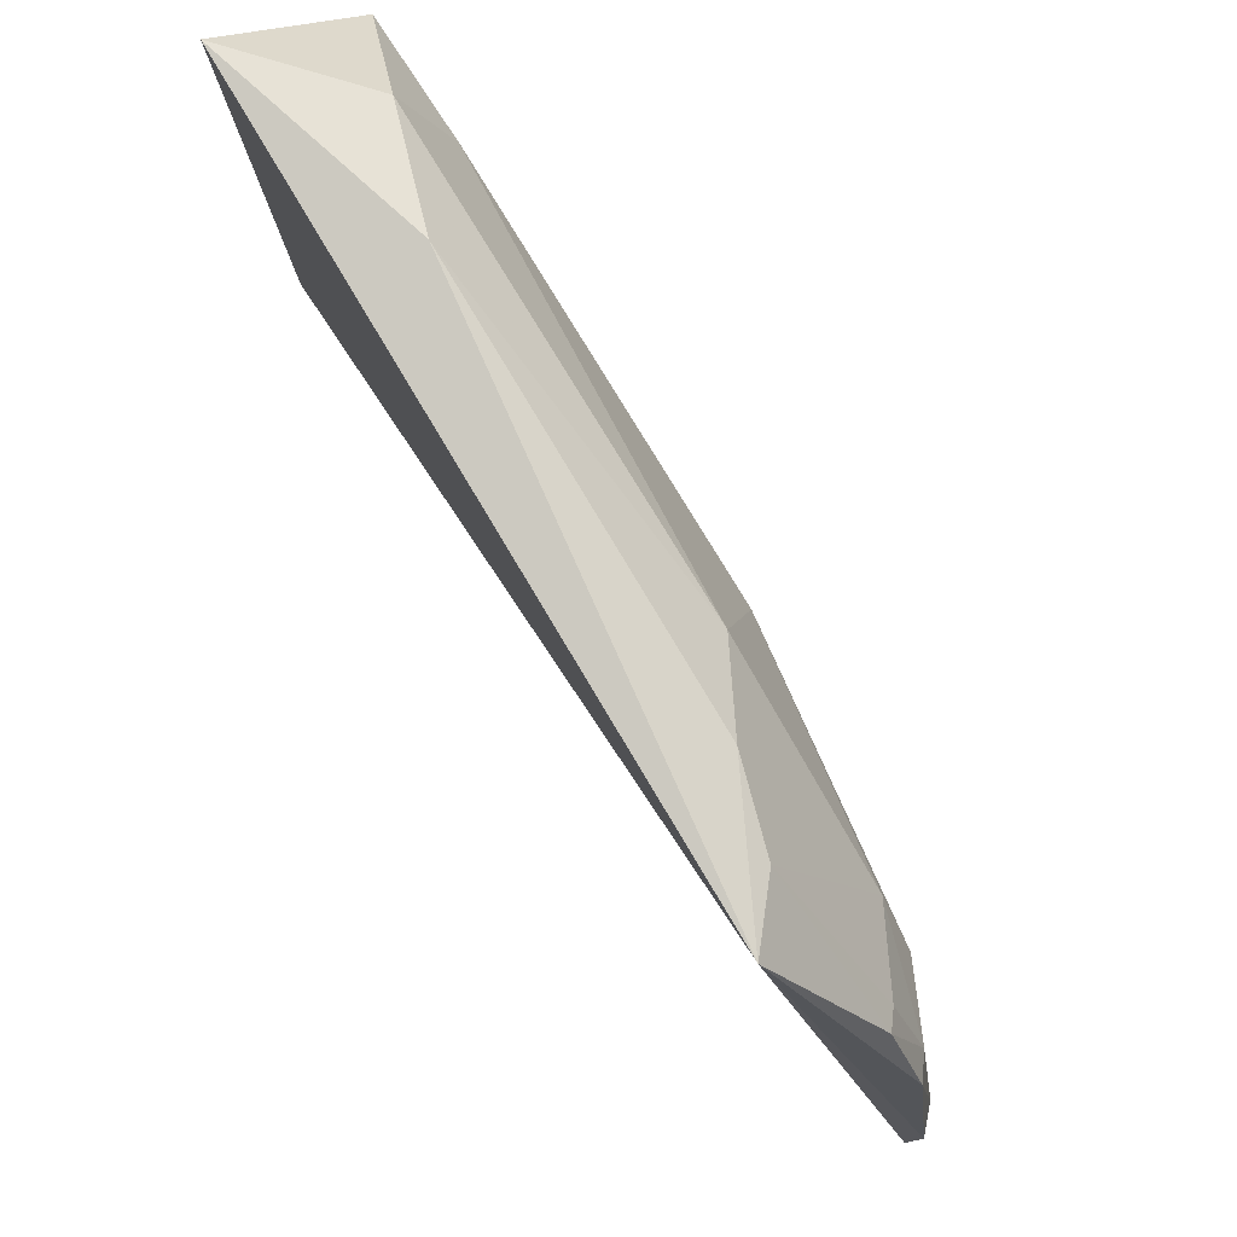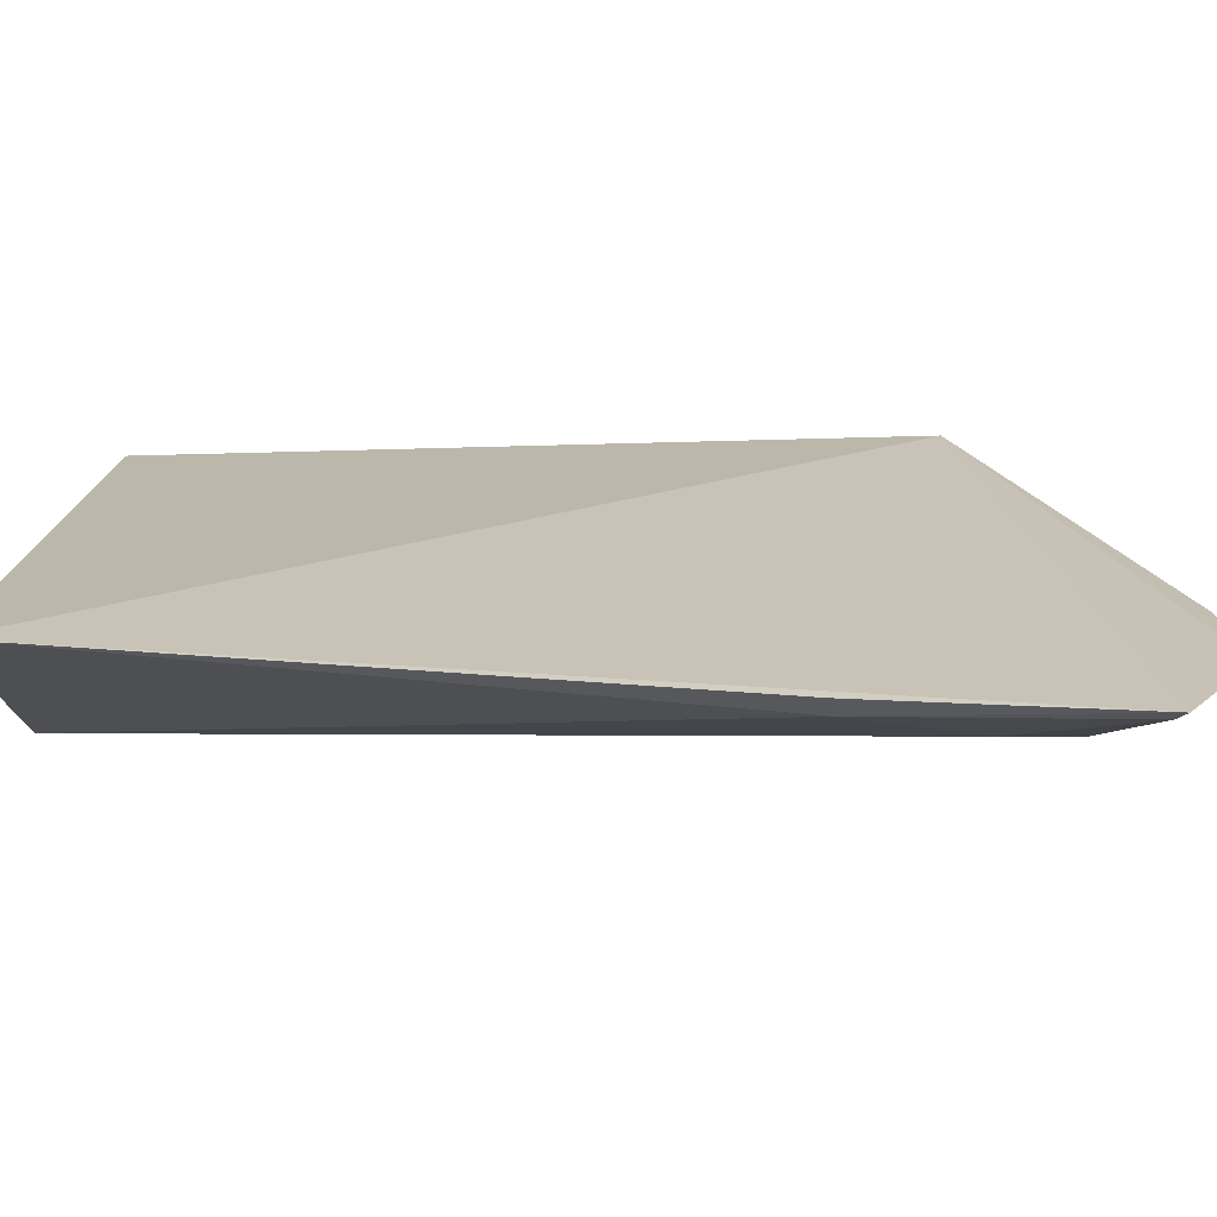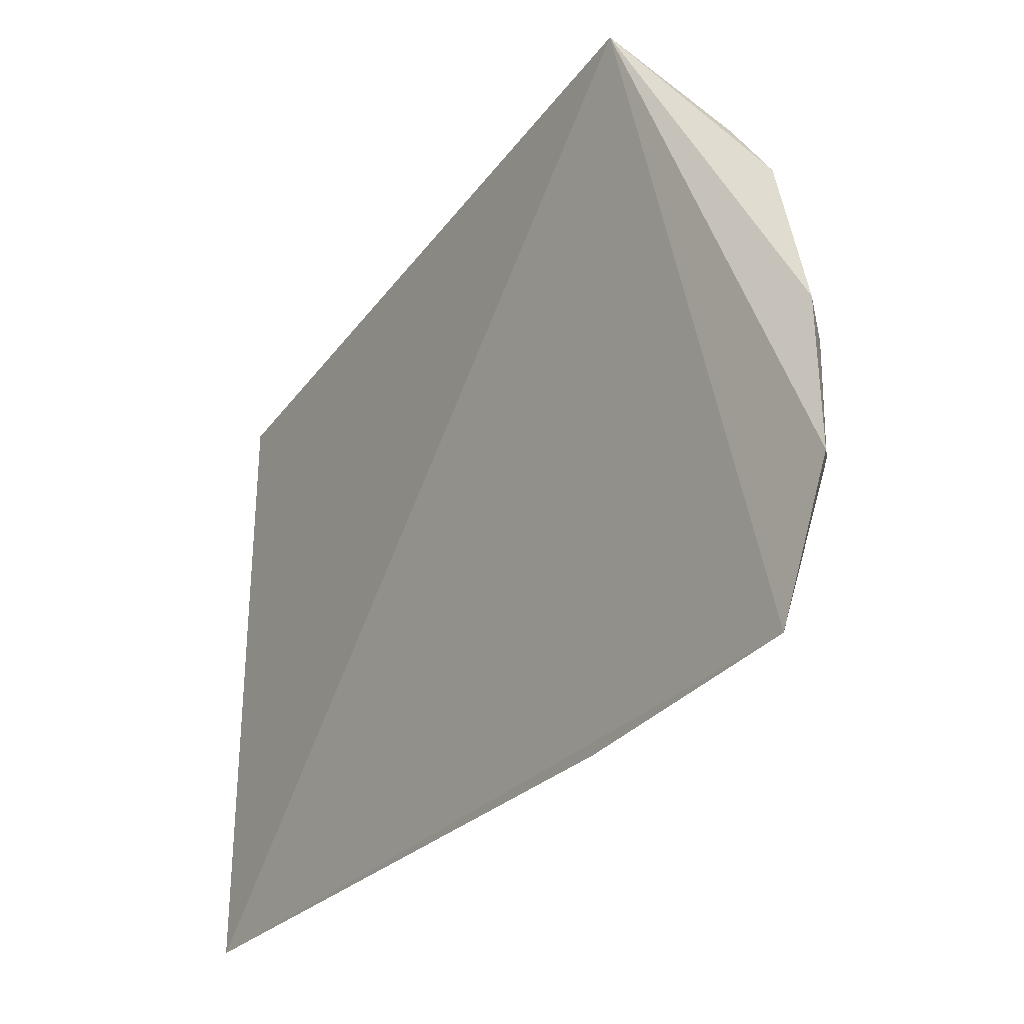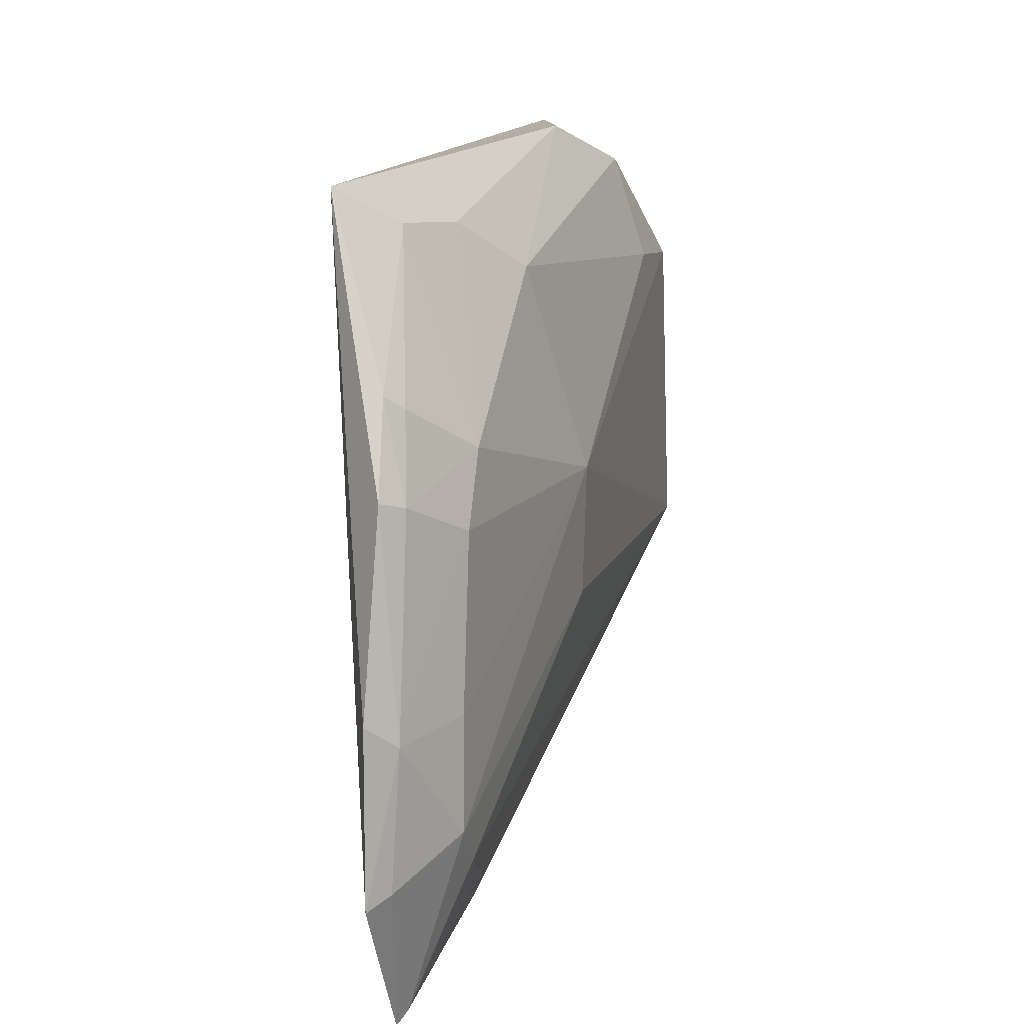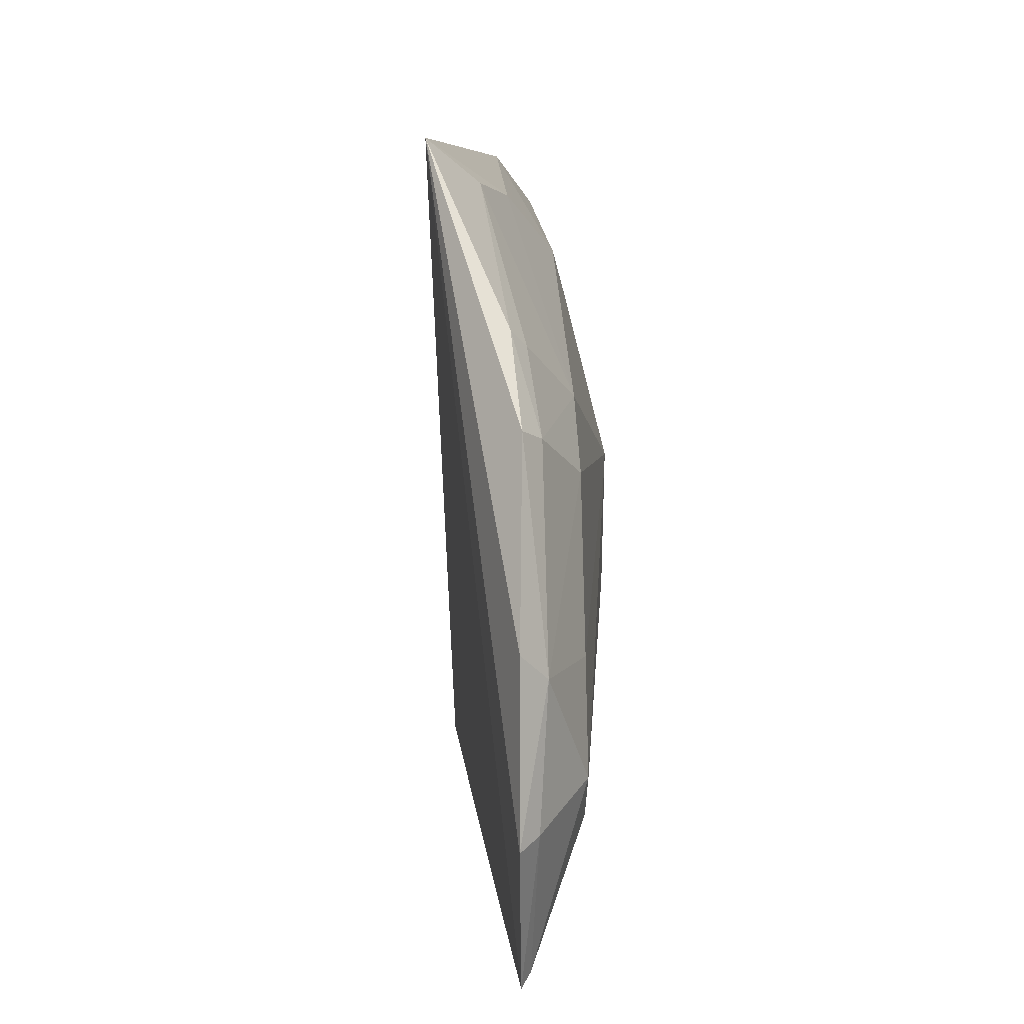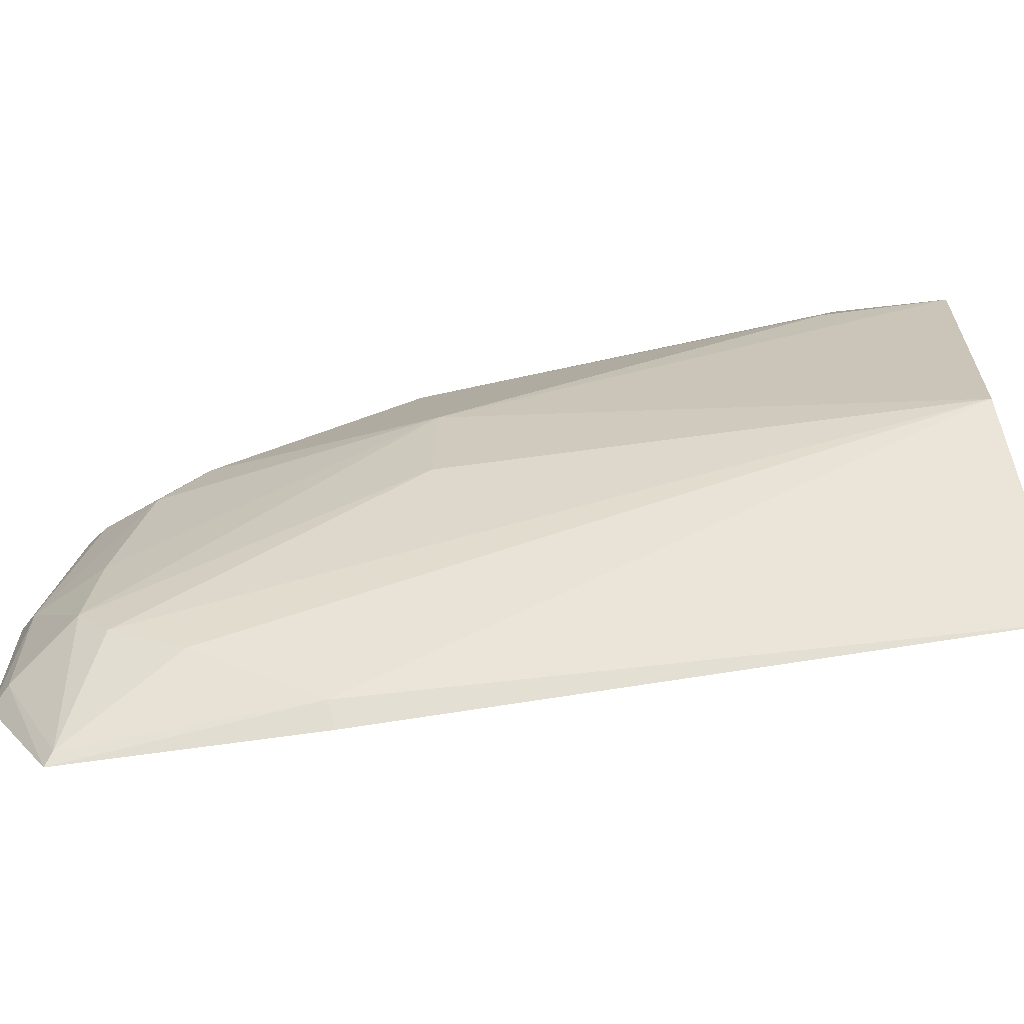
<metadata>
{"format":"obj","ext":"obj","renderer":"f3d","projection":"perspective","resolution":1024,"background":"white","views":[{"elev":78.4,"azim":-33.9,"up":"+Z"},{"elev":-76.8,"azim":-91.3,"up":"+Z"},{"elev":-35.4,"azim":-33.8,"up":"+Z"},{"elev":12.0,"azim":11.2,"up":"+Z"},{"elev":4.3,"azim":-3.8,"up":"+Z"},{"elev":-65.3,"azim":97.7,"up":"+Z"}]}
</metadata>
<code>
v 0.4106 -0.3345 -0.1328
v 0.4326 -0.2924 -0.1856
v 0.4308 -0.1992 -0.01827
v 0.401 -0.007176 0.01909
v 0.4073 0.001459 -0.208
v 0.387 -0.2741 0.01223
v 0.4314 -0.2903 -0.08536
v 0.4128 -0.3088 -0.2327
v 0.4522 -0.006394 -0.1357
v 0.4194 -0.08335 0.02063
v 0.4325 -0.3039 -0.1724
v 0.4122 -0.3208 -0.07194
v 0.415 -0.2997 -0.04852
v 0.4106 -0.3344 -0.1877
v 0.4186 -0.2225 -0.2223
v 0.4491 -0.1884 -0.08514
v 0.4489 -0.004342 -0.0327
v 0.4141 -0.2268 -0.001784
v 0.4192 -0.327 -0.1405
v 0.4158 -0.3059 -0.2286
v 0.4309 -0.2743 -0.06357
v 0.4184 -0.3132 -0.07444
v 0.41 -0.3052 -0.04405
v 0.412 -0.2207 -0.2294
v 0.4296 -0.2663 -0.1984
v 0.4319 -0.3008 -0.1377
v 0.448 -0.1894 -0.1271
v 0.4074 -0.005924 0.01019
v 0.4349 -0.04148 0.006331
v 0.4475 -0.04928 -0.02905
v 0.4041 -0.2557 0.0002043
v 0.4167 -0.3279 -0.1841
f 6 4 5
f 8 6 5
f 10 4 6
f 12 6 1
f 14 1 6
f 14 6 8
f 15 5 9
f 17 9 5
f 17 16 9
f 18 10 6
f 18 3 10
f 19 1 14
f 19 12 1
f 20 2 11
f 20 8 15
f 21 3 18
f 21 16 3
f 21 7 16
f 22 21 13
f 22 7 21
f 22 19 7
f 22 12 19
f 23 6 12
f 23 22 13
f 23 12 22
f 24 15 8
f 24 8 5
f 24 5 15
f 25 15 9
f 25 9 2
f 25 20 15
f 25 2 20
f 26 16 7
f 26 11 16
f 26 19 11
f 26 7 19
f 27 16 11
f 27 11 2
f 27 2 9
f 27 9 16
f 28 17 5
f 28 5 4
f 28 4 17
f 29 17 4
f 29 4 10
f 29 10 3
f 30 3 16
f 30 16 17
f 30 29 3
f 30 17 29
f 31 18 6
f 31 21 18
f 31 13 21
f 31 23 13
f 31 6 23
f 32 19 14
f 32 11 19
f 32 20 11
f 32 14 8
f 32 8 20

</code>
